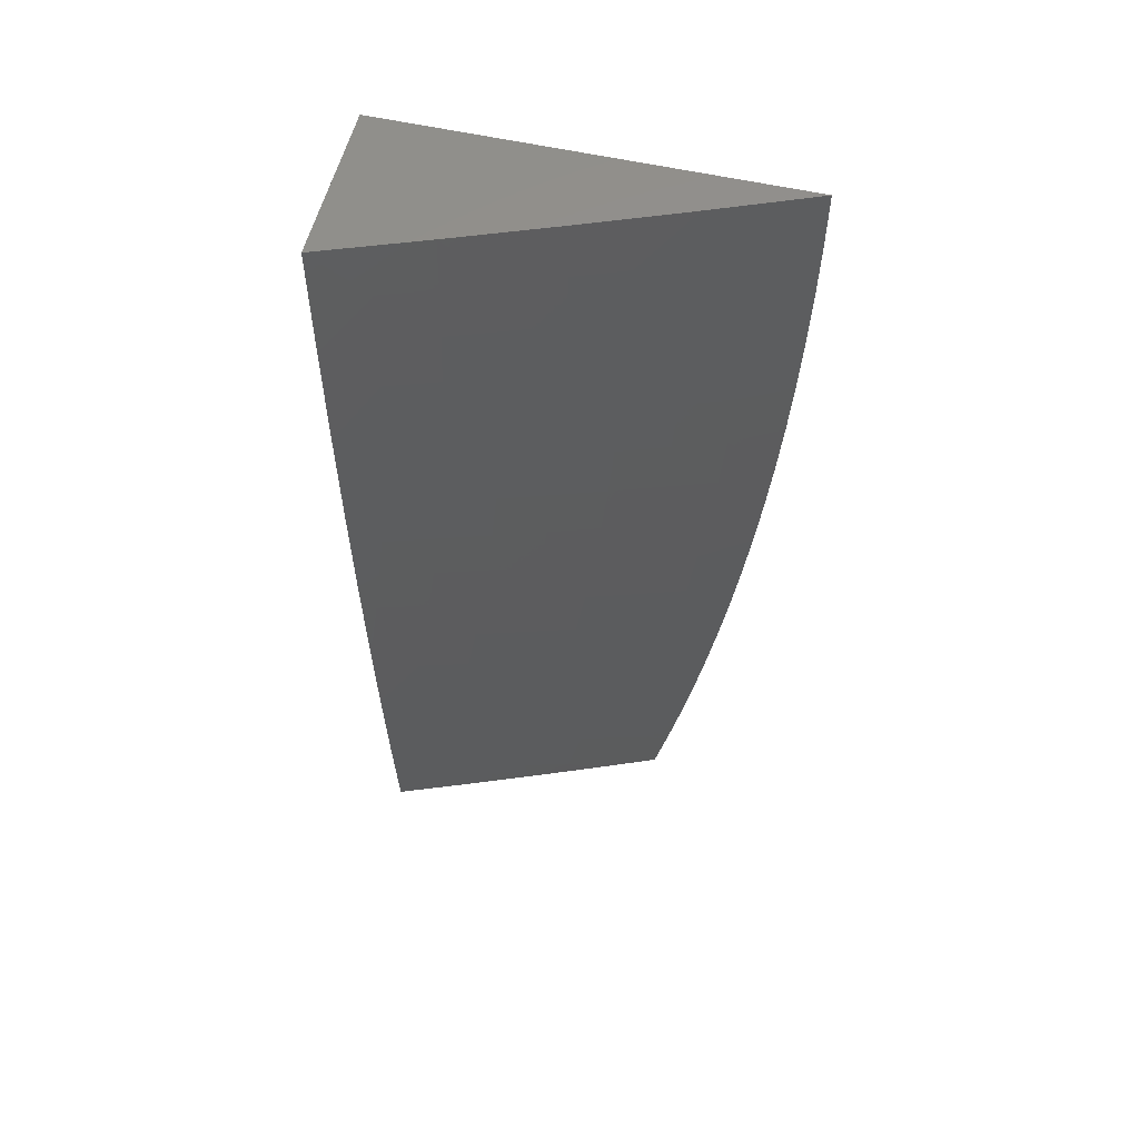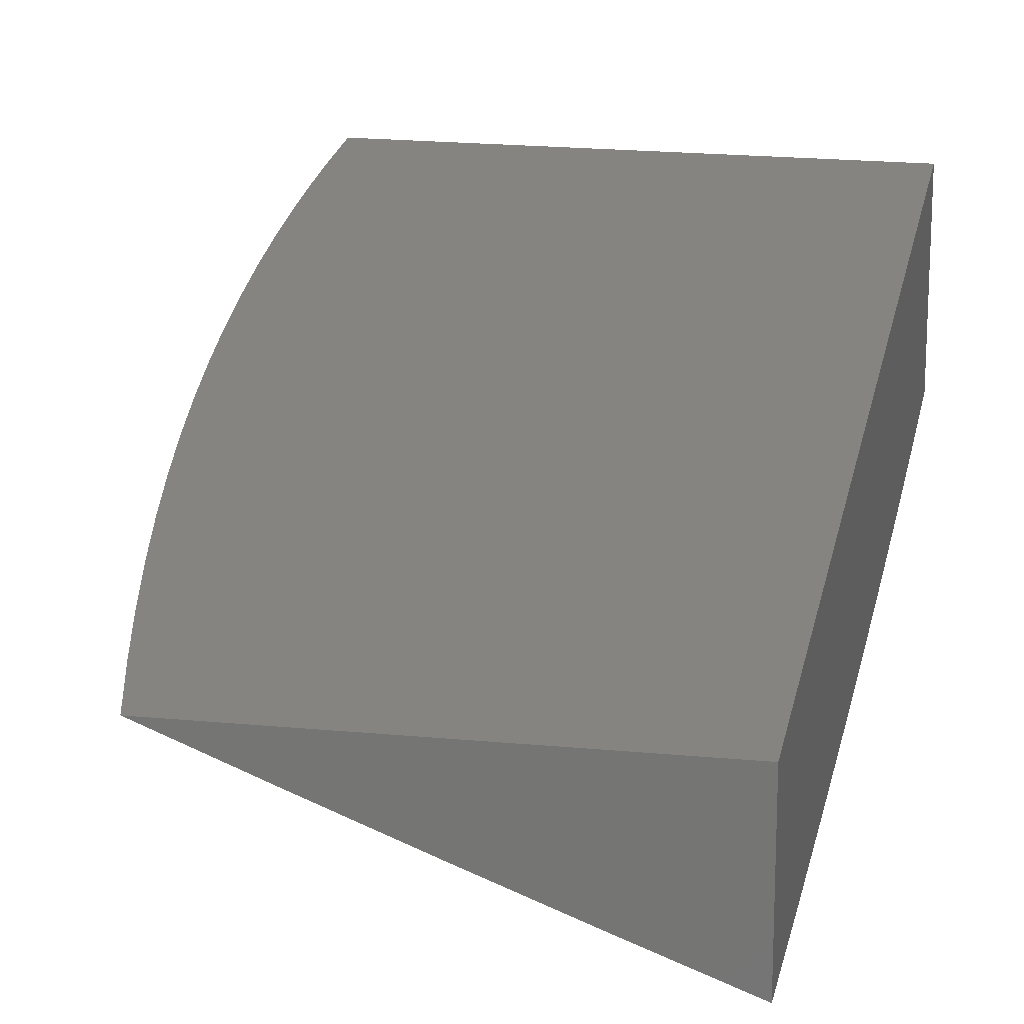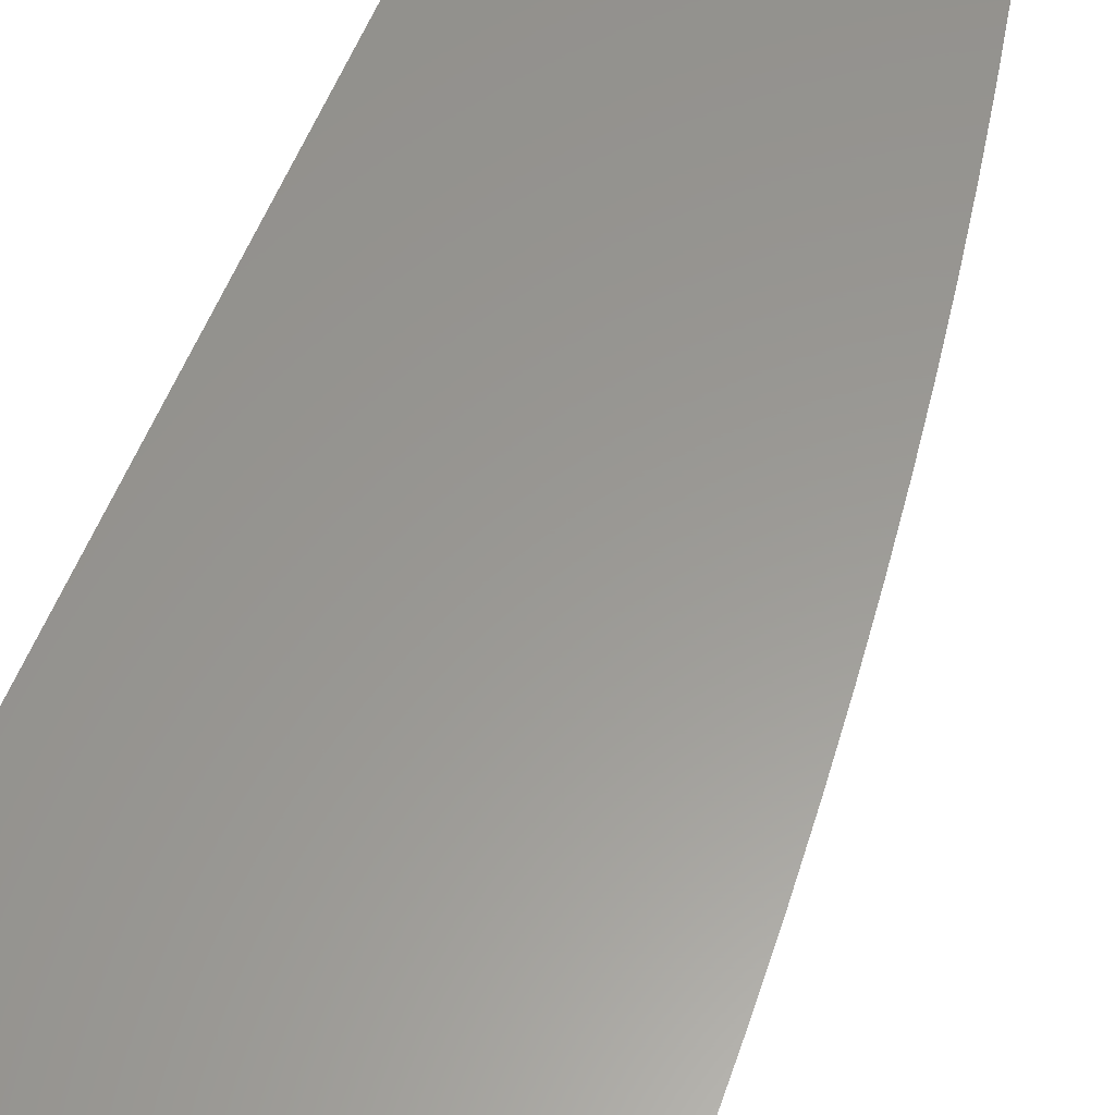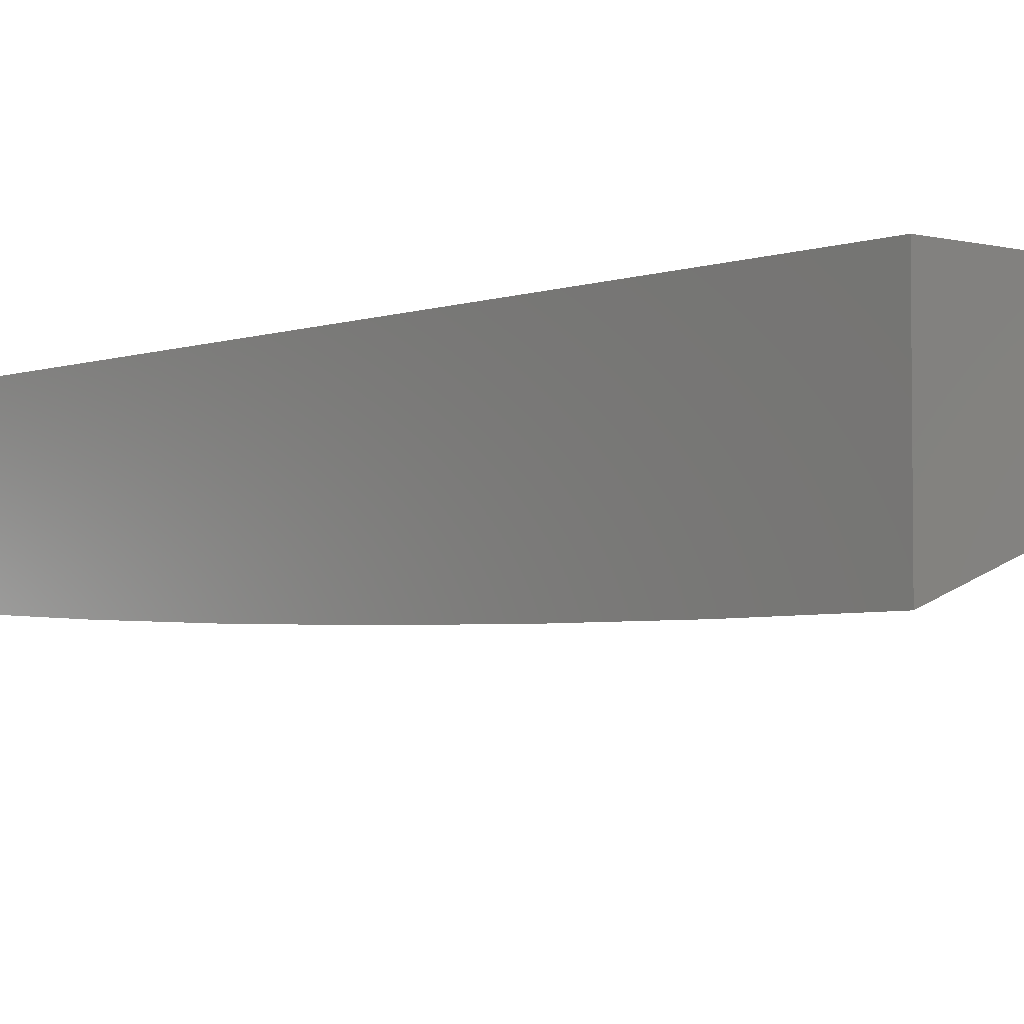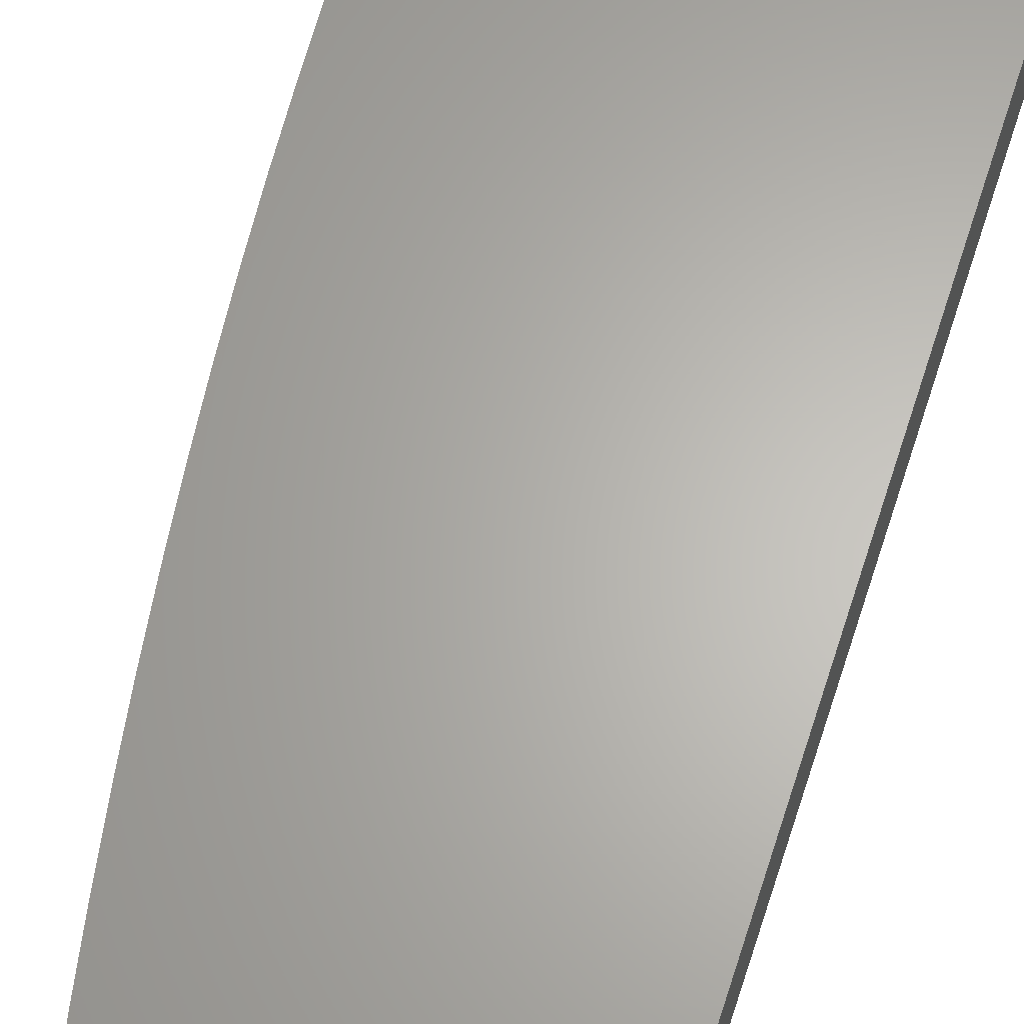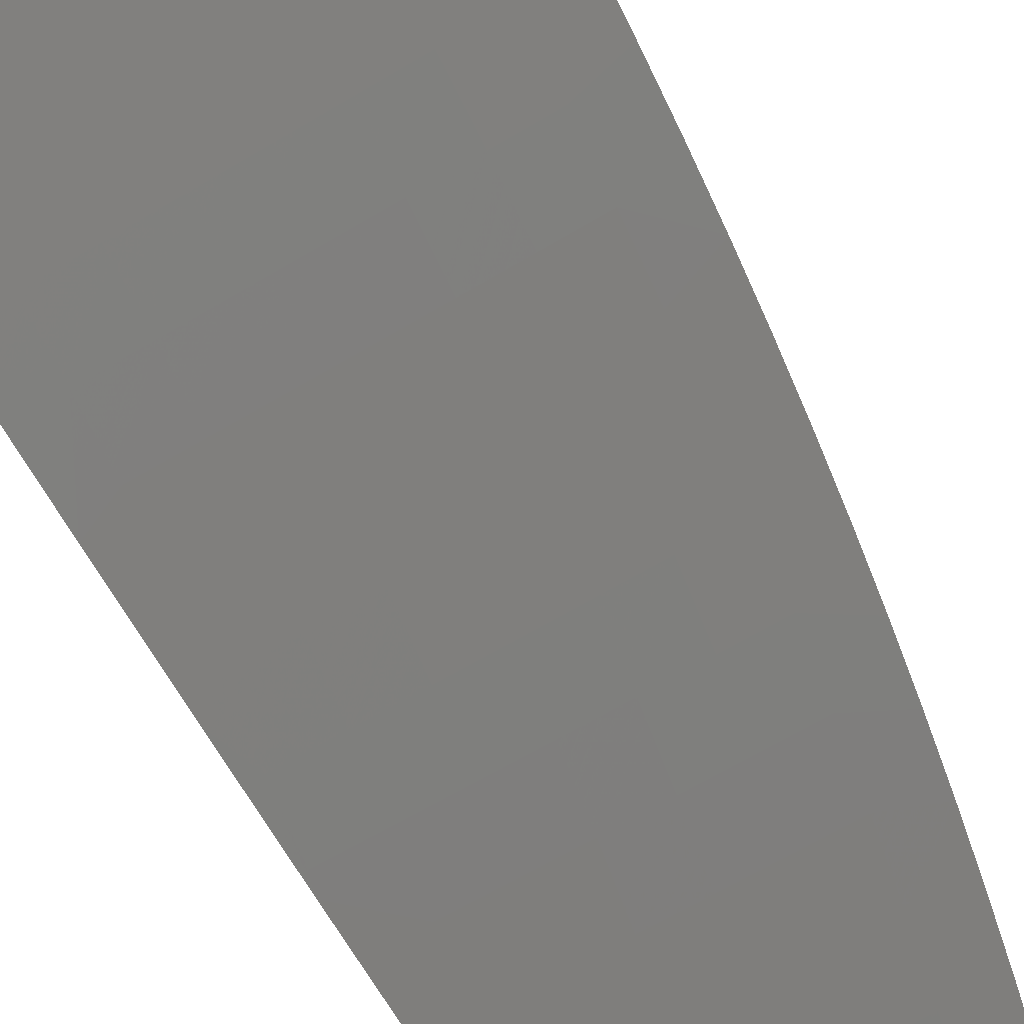
<metadata>
{"format":"stl","ext":"stl","renderer":"f3d","projection":"perspective","resolution":1024,"background":"white","views":[{"elev":55.6,"azim":-166.5,"up":"+Y"},{"elev":20.4,"azim":9.9,"up":"+Z"},{"elev":59.2,"azim":-158.1,"up":"+Z"},{"elev":-4.4,"azim":139.2,"up":"+Z"},{"elev":64.3,"azim":18.2,"up":"+Z"},{"elev":-73.5,"azim":-149.5,"up":"+Z"}]}
</metadata>
<code>
# stl→obj: 133 verts, 262 faces
v -4.102 -8.432e-17 -11.12
v -4 0 -11.16
v -4.05 -0.05949 -11.14
v -4 -0.1252 -11.16
v -4.049 -0.1193 -11.14
v -4.047 -0.1795 -11.14
v -4.098 -0.1817 -11.12
v -4.095 -0.243 -11.12
v -4.145 -0.246 -11.1
v -4.141 -0.3083 -11.1
v -4.192 -0.312 -11.08
v -4.187 -0.3754 -11.08
v -4.237 -0.3799 -11.06
v -4.231 -0.4443 -11.06
v -4.281 -0.4496 -11.04
v -4.274 -0.5149 -11.04
v -4.324 -0.521 -11.02
v -4.316 -0.5874 -11.02
v -4.37 -0.566 -11
v -4.361 -0.6285 -11
v -4.306 -0.654 -11.02
v -4.352 -0.6908 -11
v -4.296 -0.7207 -11.02
v -4.341 -0.753 -11
v -4.284 -0.7876 -11.02
v -4.33 -0.815 -11
v -4.271 -0.8547 -11.02
v -4.318 -0.8769 -11
v -4.257 -0.9219 -11.02
v -4.305 -0.9385 -11
v -4.242 -0.9886 -11.02
v -4.291 -1 -11
v -4.219 -1 -11.03
v -4.193 -0.9772 -11.04
v -4.146 -1 -11.06
v -4.143 -0.9658 -11.06
v -4.094 -0.9544 -11.08
v -4.108 -0.8897 -11.08
v -4.059 -0.8789 -11.1
v -4.072 -0.8149 -11.1
v -4.022 -0.8049 -11.12
v -4.034 -0.7417 -11.12
v -4 -0.7505 -11.14
v -4.045 -0.6787 -11.12
v -4 -0.6256 -11.14
v -4.055 -0.6158 -11.12
v -4.005 -0.6082 -11.14
v -4.014 -0.5463 -11.14
v -4 -0.5006 -11.15
v -4.022 -0.4845 -11.14
v -4.029 -0.423 -11.14
v -4.072 -0.4906 -11.12
v -4.079 -0.4283 -11.12
v -4.123 -0.4967 -11.1
v -4.13 -0.4337 -11.1
v -4.173 -0.5028 -11.08
v -4.181 -0.439 -11.08
v -4.224 -0.5089 -11.06
v -4 -0.2504 -11.16
v -4.044 -0.24 -11.14
v -4.091 -0.3045 -11.12
v -4.136 -0.3708 -11.1
v -4.04 -0.3007 -11.14
v -4 -0.3755 -11.16
v -4.035 -0.3617 -11.14
v -4 -0.8753 -11.13
v -4.009 -0.8681 -11.12
v -4.044 -0.9429 -11.1
v -4.073 -1 -11.09
v -4 -1 -11.12
v -4.377 -0.5033 -11
v -4.332 -0.4549 -11.02
v -4.288 -0.3844 -11.04
v -4.243 -0.3158 -11.06
v -4.196 -0.249 -11.08
v -4.149 -0.184 -11.1
v -4.1 -0.1208 -11.12
v -4.384 -0.4406 -11
v -4.338 -0.389 -11.02
v -4.293 -0.3196 -11.04
v -4.247 -0.252 -11.06
v -4.199 -0.1862 -11.08
v -4.151 -0.1223 -11.1
v -4.101 -0.06024 -11.12
v -4.39 -0.3778 -11
v -4.344 -0.3233 -11.02
v -4.297 -0.255 -11.04
v -4.25 -0.1885 -11.06
v -4.202 -0.1238 -11.08
v -4.152 -0.06098 -11.1
v -4.395 -0.3149 -11
v -4.348 -0.258 -11.02
v -4.301 -0.1907 -11.04
v -4.252 -0.1253 -11.06
v -4.203 -0.06173 -11.08
v -4.204 -2.698e-16 -11.08
v -4.399 -0.252 -11
v -4.351 -0.193 -11.02
v -4.303 -0.1268 -11.04
v -4.254 -0.06248 -11.06
v -4.402 -0.189 -11
v -4.354 -0.1283 -11.02
v -4.305 -0.06322 -11.04
v -4.305 -4.553e-16 -11.04
v -4.404 -0.126 -11
v -4.355 -0.06396 -11.02
v -4.406 -0.06302 -11
v -4.406 -5.396e-16 -11
v -4.085 -0.3663 -11.12
v -4.266 -0.5805 -11.04
v -4.215 -0.5737 -11.06
v -4.256 -0.6463 -11.04
v -4.206 -0.6387 -11.06
v -4.246 -0.7123 -11.04
v -4.196 -0.7039 -11.06
v -4.234 -0.7785 -11.04
v -4.184 -0.7693 -11.06
v -4.221 -0.8448 -11.04
v -4.172 -0.8348 -11.06
v -4.207 -0.9111 -11.04
v -4.158 -0.9004 -11.06
v -4.165 -0.5669 -11.08
v -4.156 -0.6311 -11.08
v -4.146 -0.6955 -11.08
v -4.134 -0.7601 -11.08
v -4.122 -0.8248 -11.08
v -4.115 -0.56 -11.1
v -4.106 -0.6235 -11.1
v -4.095 -0.6871 -11.1
v -4.084 -0.7509 -11.1
v -4.064 -0.5531 -11.12
v -4 0 -11
v -4 -1 -11
f 1 2 3
f 3 2 4
f 3 4 5
f 5 4 6
f 5 6 7
f 7 6 8
f 7 8 9
f 9 8 10
f 9 10 11
f 11 10 12
f 11 12 13
f 13 12 14
f 13 14 15
f 15 14 16
f 15 16 17
f 17 16 18
f 17 18 19
f 19 18 20
f 20 18 21
f 20 21 22
f 22 21 23
f 22 23 24
f 24 23 25
f 24 25 26
f 26 25 27
f 26 27 28
f 28 27 29
f 28 29 30
f 30 29 31
f 30 31 32
f 32 31 33
f 33 31 34
f 33 34 35
f 35 34 36
f 35 36 37
f 37 36 38
f 37 38 39
f 39 38 40
f 39 40 41
f 41 40 42
f 41 42 43
f 43 42 44
f 43 44 45
f 45 44 46
f 45 46 47
f 47 46 48
f 47 48 45
f 45 48 49
f 49 48 50
f 49 50 51
f 51 50 52
f 51 52 53
f 53 52 54
f 53 54 55
f 55 54 56
f 55 56 57
f 57 56 58
f 57 58 14
f 14 58 16
f 4 59 6
f 6 59 60
f 6 60 8
f 8 60 61
f 8 61 10
f 10 61 62
f 10 62 12
f 12 62 57
f 12 57 14
f 60 59 63
f 63 59 64
f 63 64 65
f 65 64 51
f 65 51 53
f 64 49 51
f 43 66 41
f 41 66 67
f 41 67 39
f 39 67 68
f 39 68 37
f 37 68 69
f 37 69 35
f 67 66 68
f 68 66 70
f 68 70 69
f 19 71 17
f 17 71 72
f 17 72 15
f 15 72 73
f 15 73 13
f 13 73 74
f 13 74 11
f 11 74 75
f 11 75 9
f 9 75 76
f 9 76 7
f 7 76 77
f 7 77 5
f 5 77 3
f 71 78 72
f 72 78 79
f 72 79 73
f 73 79 80
f 73 80 74
f 74 80 81
f 74 81 75
f 75 81 82
f 75 82 76
f 76 82 83
f 76 83 77
f 77 83 84
f 77 84 3
f 3 84 1
f 78 85 79
f 79 85 86
f 79 86 80
f 80 86 87
f 80 87 81
f 81 87 88
f 81 88 82
f 82 88 89
f 82 89 83
f 83 89 90
f 83 90 84
f 84 90 1
f 85 91 86
f 86 91 92
f 86 92 87
f 87 92 93
f 87 93 88
f 88 93 94
f 88 94 89
f 89 94 95
f 89 95 90
f 90 95 96
f 90 96 1
f 91 97 92
f 92 97 98
f 92 98 93
f 93 98 99
f 93 99 94
f 94 99 100
f 94 100 95
f 95 100 96
f 97 101 98
f 98 101 102
f 98 102 99
f 99 102 103
f 99 103 100
f 100 103 104
f 100 104 96
f 101 105 102
f 102 105 106
f 102 106 103
f 103 106 104
f 105 107 106
f 106 107 108
f 106 108 104
f 60 63 61
f 61 63 109
f 61 109 62
f 62 109 55
f 62 55 57
f 53 55 109
f 63 65 109
f 109 65 53
f 16 58 110
f 110 58 111
f 110 111 112
f 112 111 113
f 112 113 114
f 114 113 115
f 114 115 116
f 116 115 117
f 116 117 118
f 118 117 119
f 118 119 120
f 120 119 121
f 120 121 34
f 34 121 36
f 58 56 111
f 111 56 122
f 111 122 113
f 113 122 123
f 113 123 115
f 115 123 124
f 115 124 117
f 117 124 125
f 117 125 119
f 119 125 126
f 119 126 121
f 121 126 38
f 121 38 36
f 56 54 122
f 122 54 127
f 122 127 123
f 123 127 128
f 123 128 124
f 124 128 129
f 124 129 125
f 125 129 130
f 125 130 126
f 126 130 40
f 126 40 38
f 54 52 127
f 127 52 131
f 127 131 128
f 128 131 46
f 128 46 129
f 129 46 44
f 129 44 130
f 130 44 42
f 130 42 40
f 52 50 131
f 131 50 48
f 131 48 46
f 21 18 110
f 110 18 16
f 21 110 112
f 21 112 23
f 23 112 114
f 23 114 25
f 25 114 116
f 25 116 27
f 27 116 118
f 27 118 29
f 29 118 120
f 29 120 31
f 31 120 34
f 2 1 132
f 132 1 96
f 132 96 104
f 104 108 132
f 108 107 132
f 132 107 105
f 132 105 101
f 101 97 132
f 132 97 91
f 132 91 85
f 85 78 132
f 132 78 71
f 132 71 19
f 19 20 132
f 132 20 22
f 132 22 24
f 132 24 133
f 133 24 26
f 133 26 28
f 28 30 133
f 133 30 32
f 32 33 133
f 133 33 35
f 133 35 69
f 69 70 133
f 70 66 133
f 133 66 43
f 133 43 132
f 132 43 45
f 132 45 49
f 49 64 132
f 132 64 59
f 132 59 4
f 4 2 132

</code>
